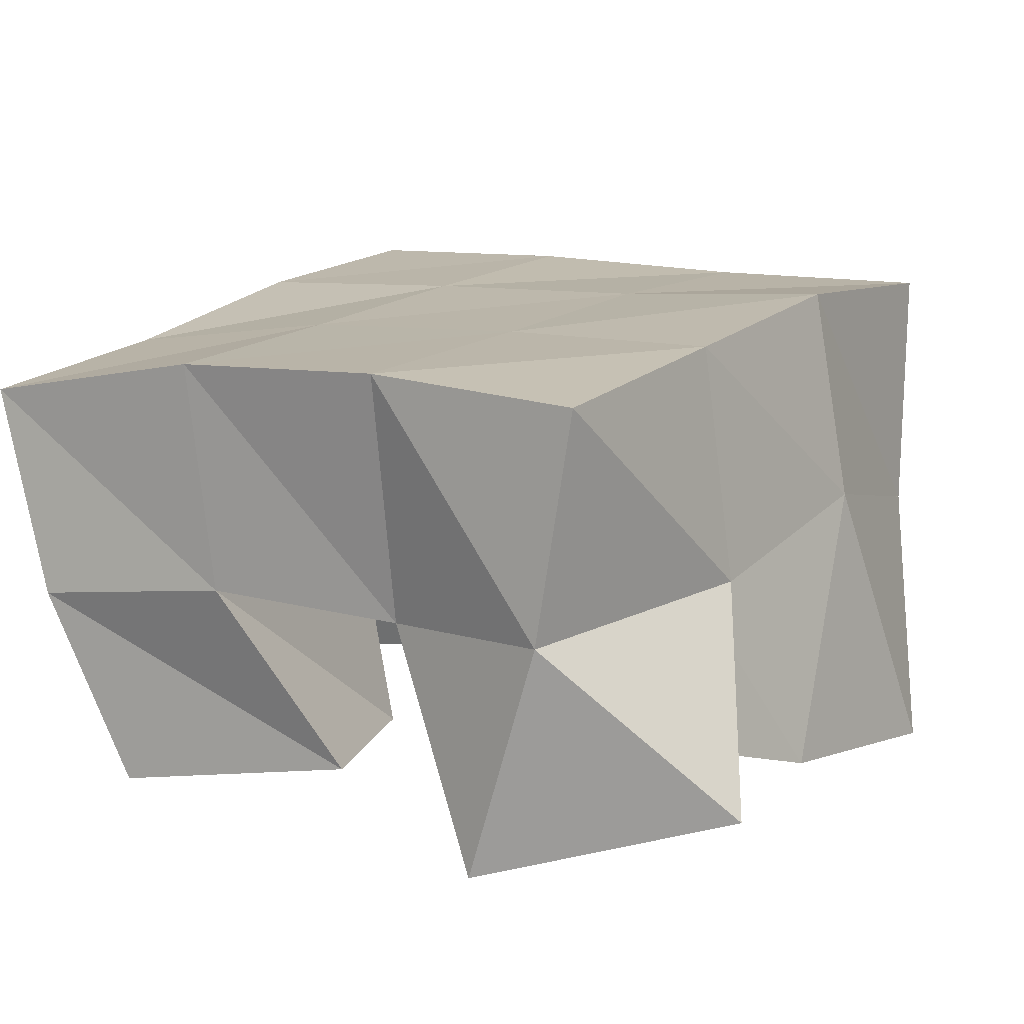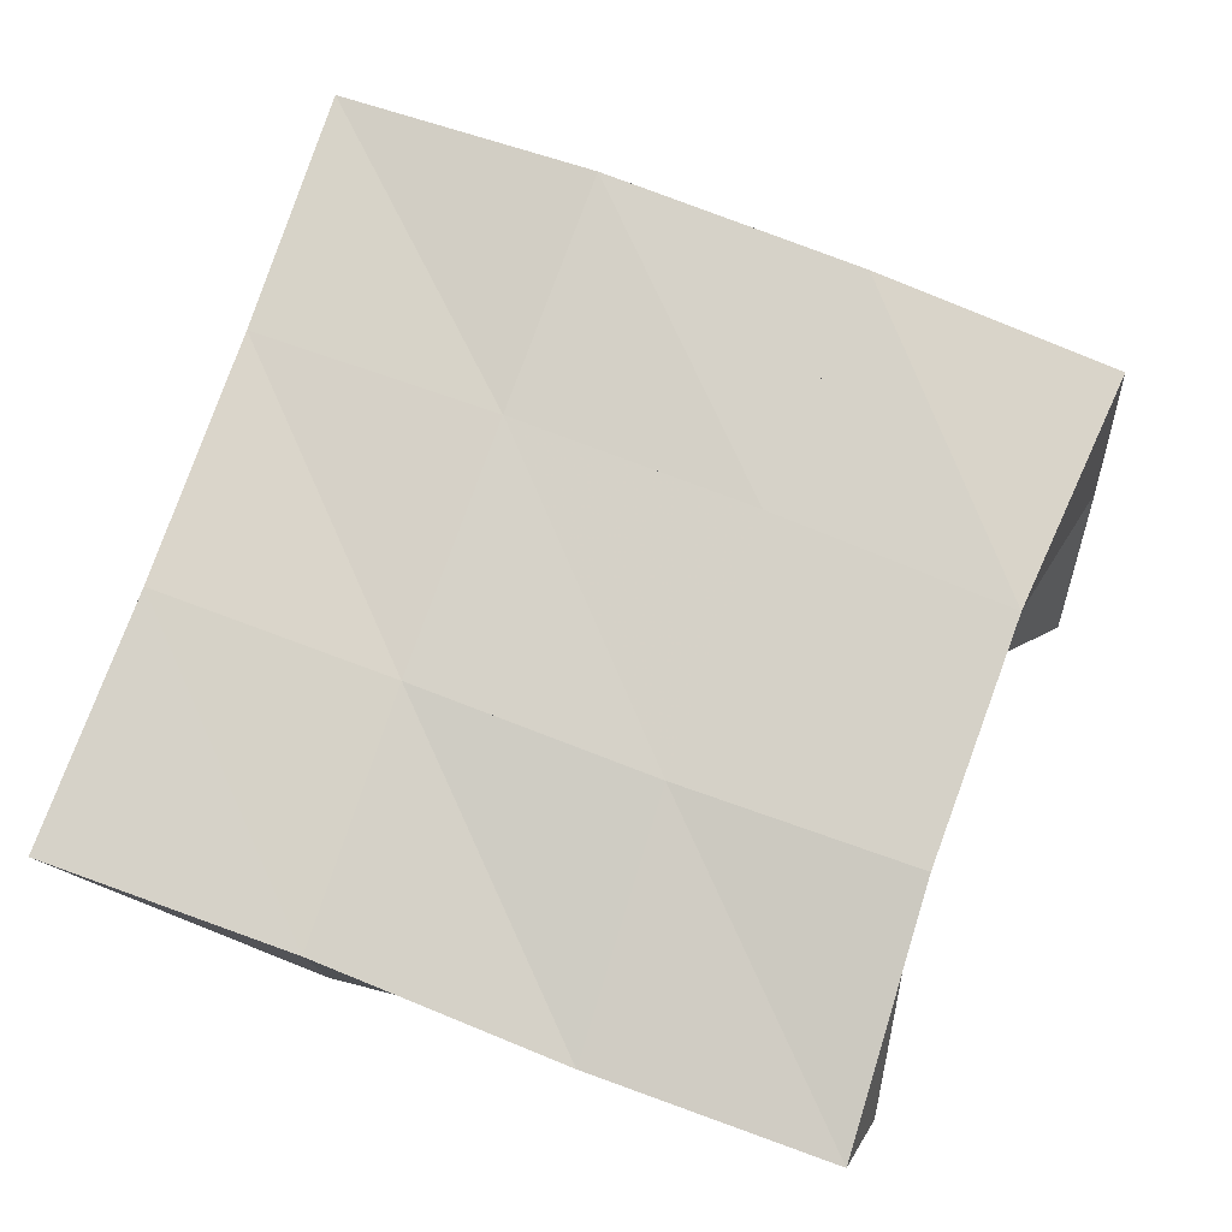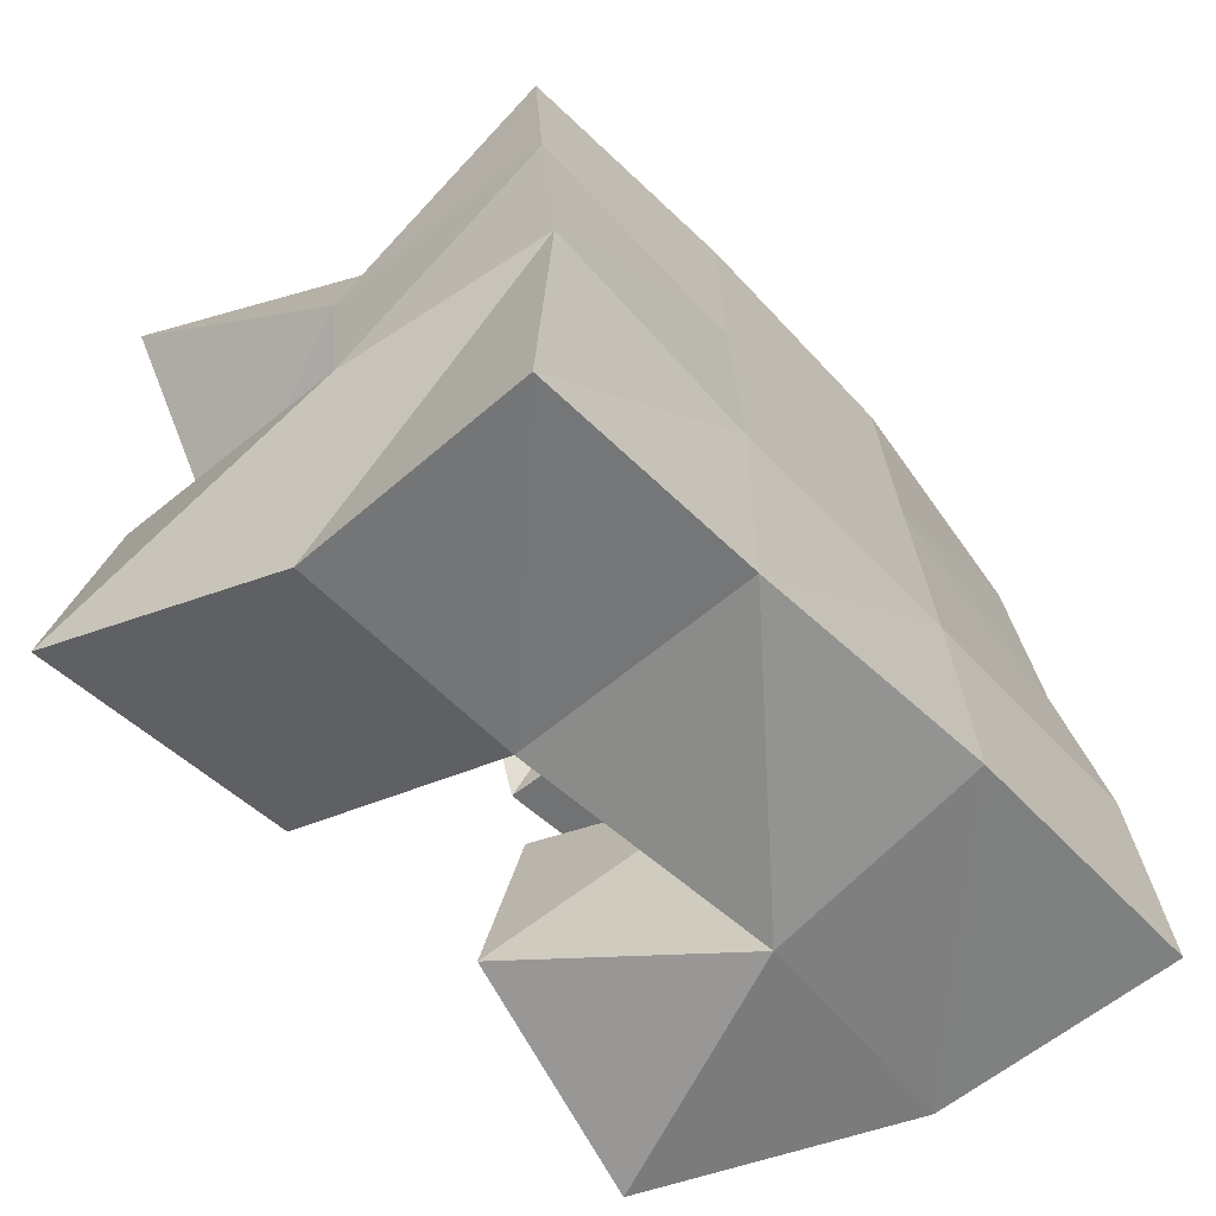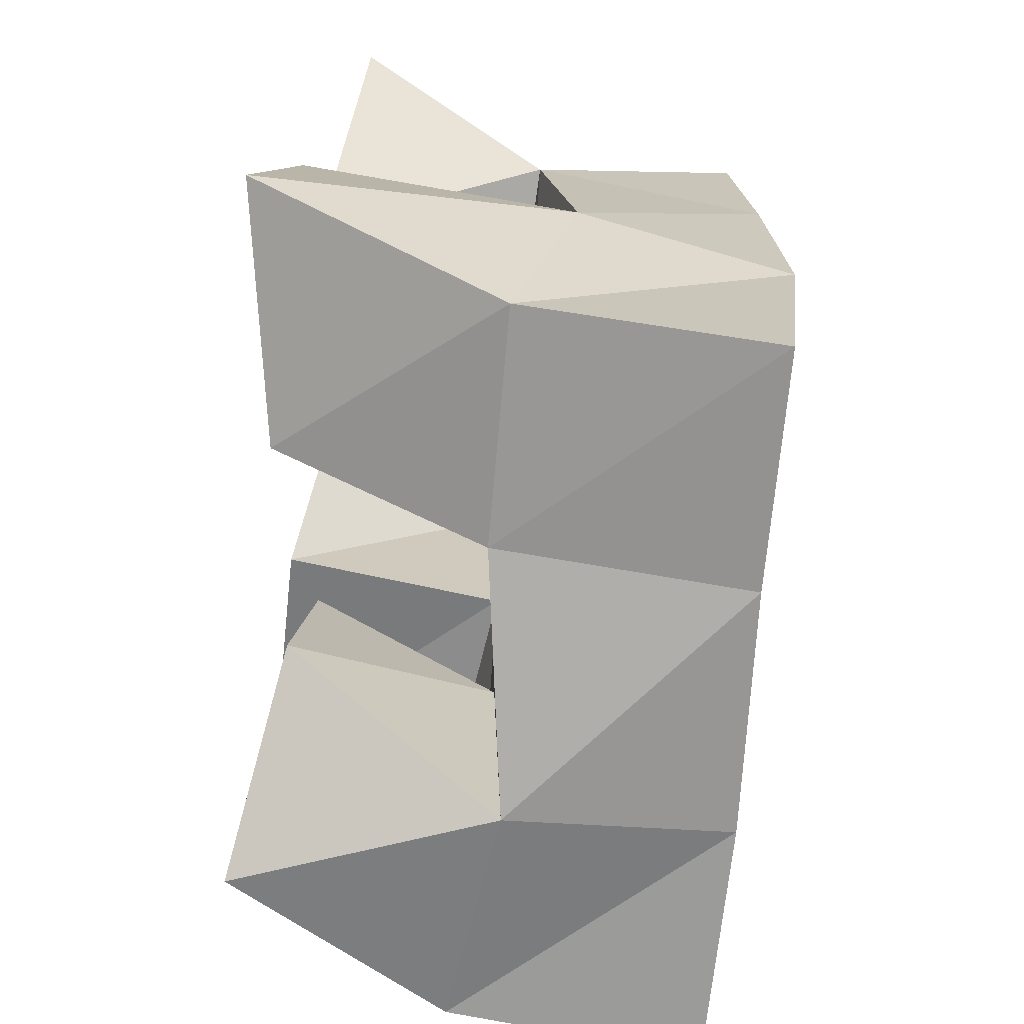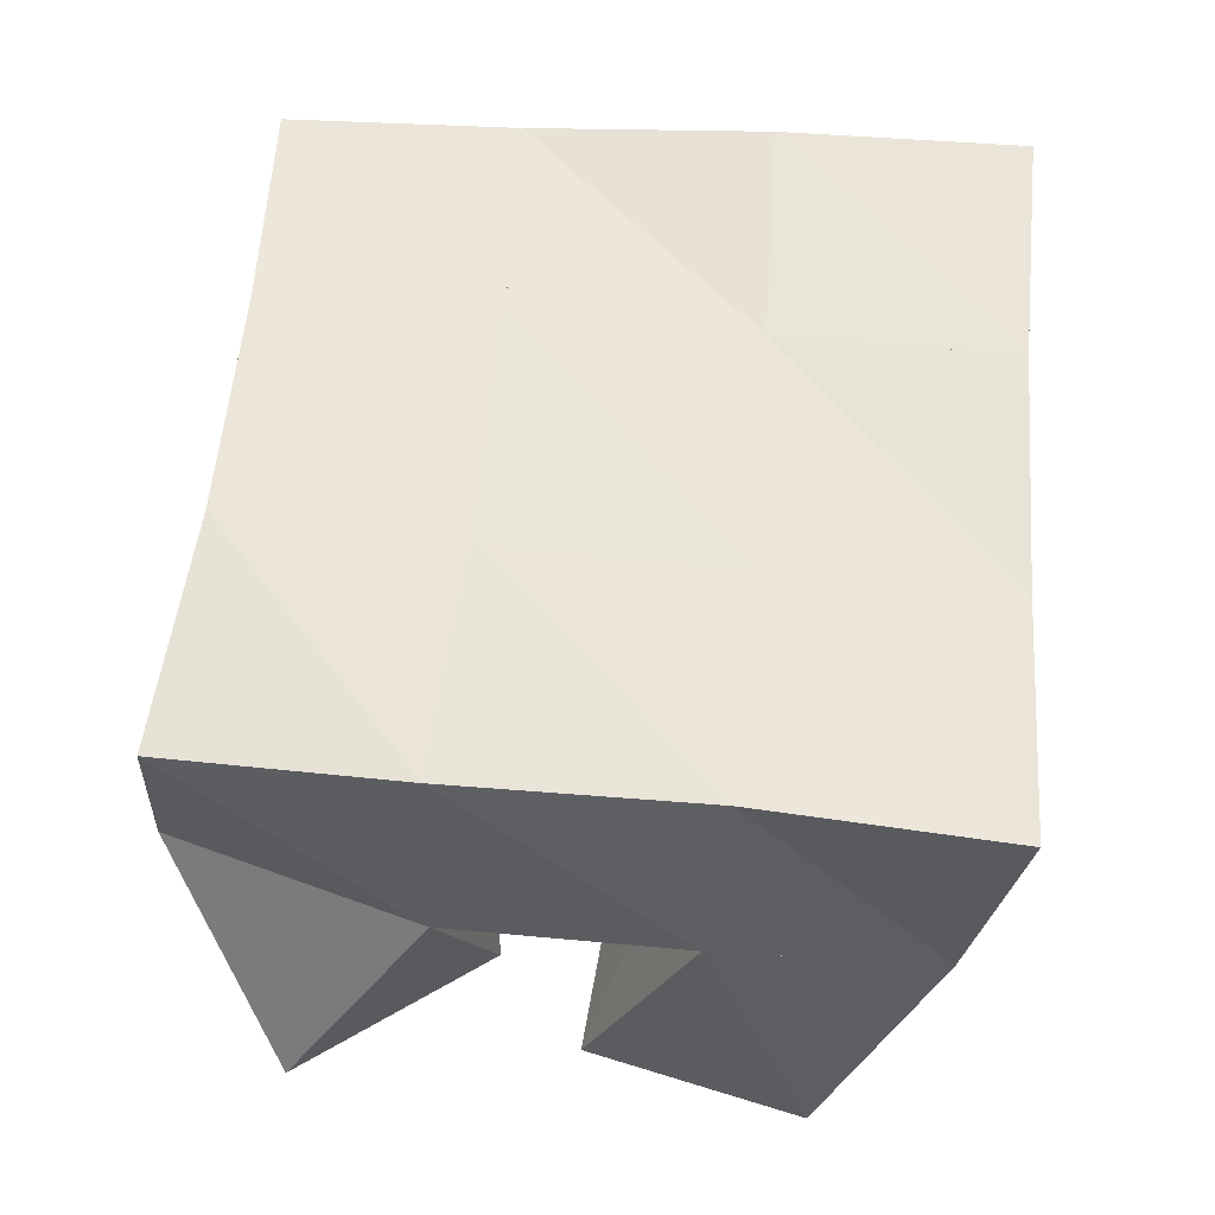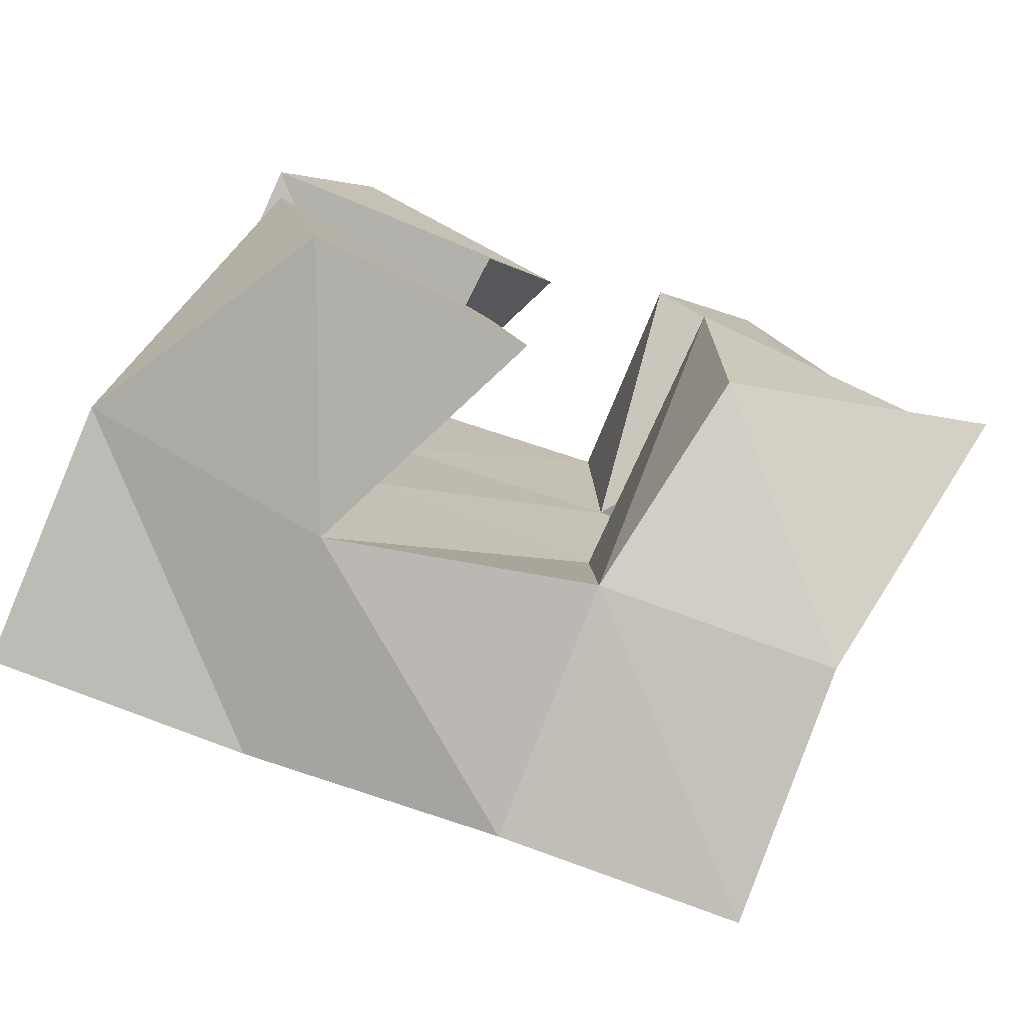
<metadata>
{"format":"obj","ext":"obj","renderer":"f3d","projection":"perspective","resolution":1024,"background":"white","views":[{"elev":16.6,"azim":35.2,"up":"+Y"},{"elev":73.7,"azim":-67.0,"up":"+Y"},{"elev":-65.4,"azim":137.1,"up":"+Z"},{"elev":-72.2,"azim":87.4,"up":"+Z"},{"elev":62.5,"azim":98.0,"up":"+Y"},{"elev":-78.4,"azim":-16.8,"up":"+Z"}]}
</metadata>
<code>
v 0.5665 0.1007 0.1901
v 0.5493 0.1435 0.1955
v 0.5472 0.1 0.1462
v 0.5416 0.1429 0.1416
v 0.615 0.1088 0.1726
v 0.5926 0.15 0.1868
v 0.5983 0.1039 0.1332
v 0.5898 0.1519 0.1345
v 0.6456 0.1 0.1062
v 0.6357 0.1545 0.0848
v 0.6483 0.1061 0.05462
v 0.6346 0.1489 0.04053
v 0.6946 0.1071 0.1075
v 0.6914 0.1642 0.08513
v 0.7002 0.1001 0.06076
v 0.6827 0.151 0.03812
v 0.6395 0.102 0.1551
v 0.6373 0.1499 0.1807
v 0.6778 0.1092 0.1265
v 0.6396 0.1522 0.132
v 0.6665 0.1059 0.1955
v 0.6788 0.1557 0.1903
v 0.7107 0.1176 0.1636
v 0.6912 0.1571 0.1359
v 0.553 0.1 0.0879
v 0.5327 0.1499 0.09016
v 0.5648 0.1 0.03539
v 0.5323 0.1445 0.04504
v 0.6016 0.1129 0.09797
v 0.5861 0.1519 0.08718
v 0.6086 0.1101 0.05197
v 0.5811 0.1537 0.03387
v 0.5341 0.1877 0.1918
v 0.5312 0.1899 0.1425
v 0.5855 0.1991 0.1862
v 0.5825 0.1991 0.1376
v 0.6344 0.2031 0.184
v 0.6342 0.2032 0.1347
v 0.6841 0.2034 0.1854
v 0.6834 0.2062 0.1355
v 0.5298 0.1961 0.09158
v 0.5807 0.2001 0.08778
v 0.6324 0.2034 0.08479
v 0.6812 0.2084 0.08266
v 0.5269 0.1969 0.04037
v 0.5786 0.2002 0.03833
v 0.6301 0.2007 0.0344
v 0.679 0.2026 0.03
f 1 2 4
f 3 1 4
f 2 6 8
f 4 2 8
f 6 5 7
f 8 6 7
f 5 1 3
f 7 5 3
f 8 7 3
f 4 8 3
f 2 1 5
f 6 2 5
f 9 10 12
f 11 9 12
f 10 14 16
f 12 10 16
f 14 13 15
f 16 14 15
f 13 9 11
f 15 13 11
f 16 15 11
f 12 16 11
f 10 9 13
f 14 10 13
f 17 18 20
f 19 17 20
f 18 22 24
f 20 18 24
f 22 21 23
f 24 22 23
f 21 17 19
f 23 21 19
f 24 23 19
f 20 24 19
f 18 17 21
f 22 18 21
f 25 26 28
f 27 25 28
f 26 30 32
f 28 26 32
f 30 29 31
f 32 30 31
f 29 25 27
f 31 29 27
f 32 31 27
f 28 32 27
f 26 25 29
f 30 26 29
f 2 33 34
f 4 2 34
f 33 35 36
f 34 33 36
f 35 6 8
f 36 35 8
f 6 2 4
f 8 6 4
f 36 8 4
f 34 36 4
f 33 2 6
f 35 33 6
f 6 35 36
f 8 6 36
f 35 37 38
f 36 35 38
f 37 18 20
f 38 37 20
f 18 6 8
f 20 18 8
f 38 20 8
f 36 38 8
f 35 6 18
f 37 35 18
f 18 37 38
f 20 18 38
f 37 39 40
f 38 37 40
f 39 22 24
f 40 39 24
f 22 18 20
f 24 22 20
f 40 24 20
f 38 40 20
f 37 18 22
f 39 37 22
f 4 34 41
f 26 4 41
f 34 36 42
f 41 34 42
f 36 8 30
f 42 36 30
f 8 4 26
f 30 8 26
f 42 30 26
f 41 42 26
f 34 4 8
f 36 34 8
f 8 36 42
f 30 8 42
f 36 38 43
f 42 36 43
f 38 20 10
f 43 38 10
f 20 8 30
f 10 20 30
f 43 10 30
f 42 43 30
f 36 8 20
f 38 36 20
f 20 38 43
f 10 20 43
f 38 40 44
f 43 38 44
f 40 24 14
f 44 40 14
f 24 20 10
f 14 24 10
f 44 14 10
f 43 44 10
f 38 20 24
f 40 38 24
f 26 41 45
f 28 26 45
f 41 42 46
f 45 41 46
f 42 30 32
f 46 42 32
f 30 26 28
f 32 30 28
f 46 32 28
f 45 46 28
f 41 26 30
f 42 41 30
f 30 42 46
f 32 30 46
f 42 43 47
f 46 42 47
f 43 10 12
f 47 43 12
f 10 30 32
f 12 10 32
f 47 12 32
f 46 47 32
f 42 30 10
f 43 42 10
f 10 43 47
f 12 10 47
f 43 44 48
f 47 43 48
f 44 14 16
f 48 44 16
f 14 10 12
f 16 14 12
f 48 16 12
f 47 48 12
f 43 10 14
f 44 43 14

</code>
